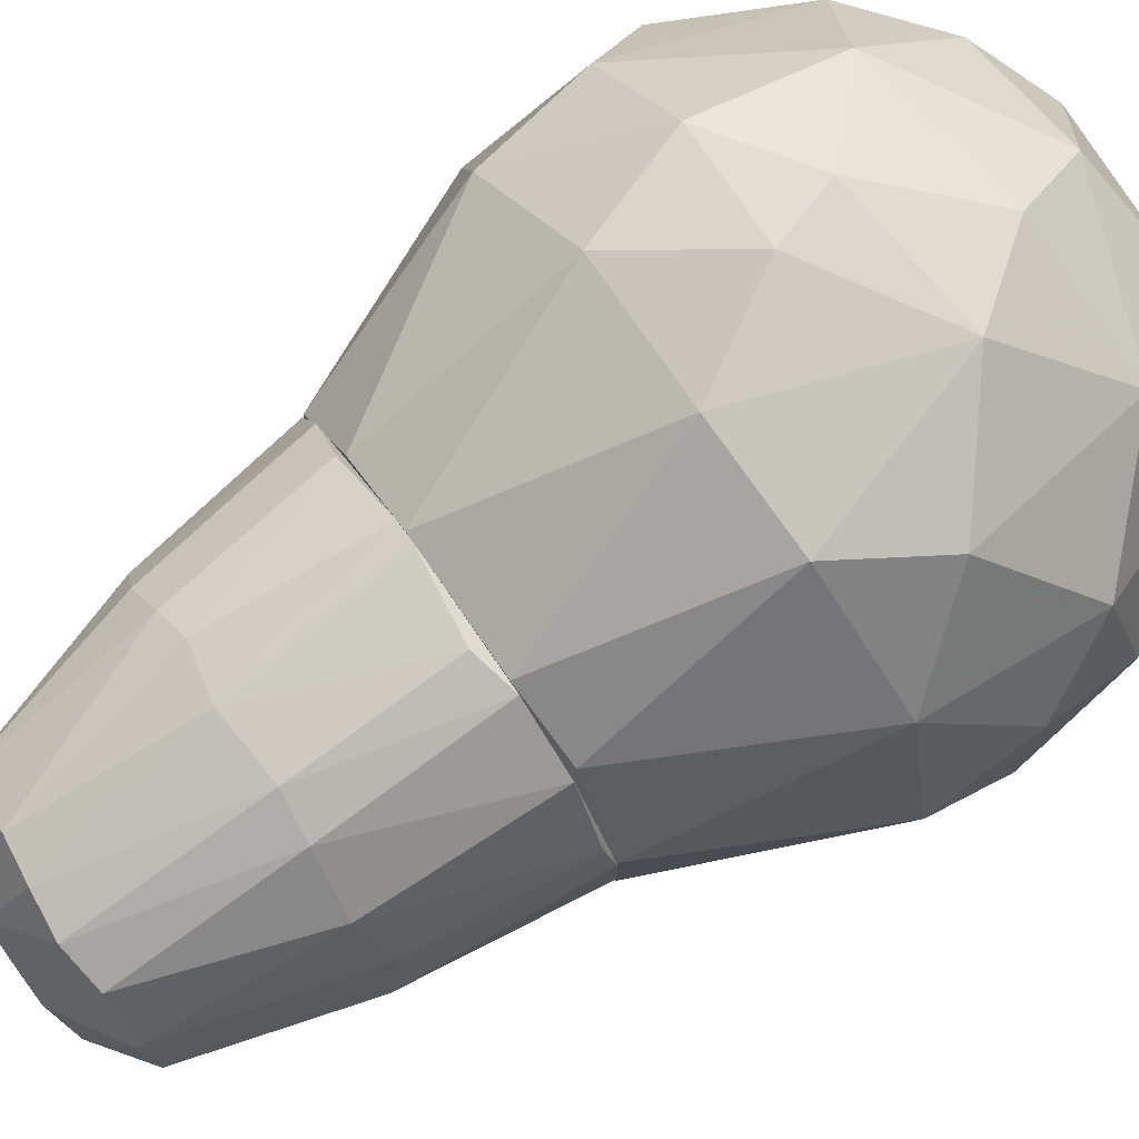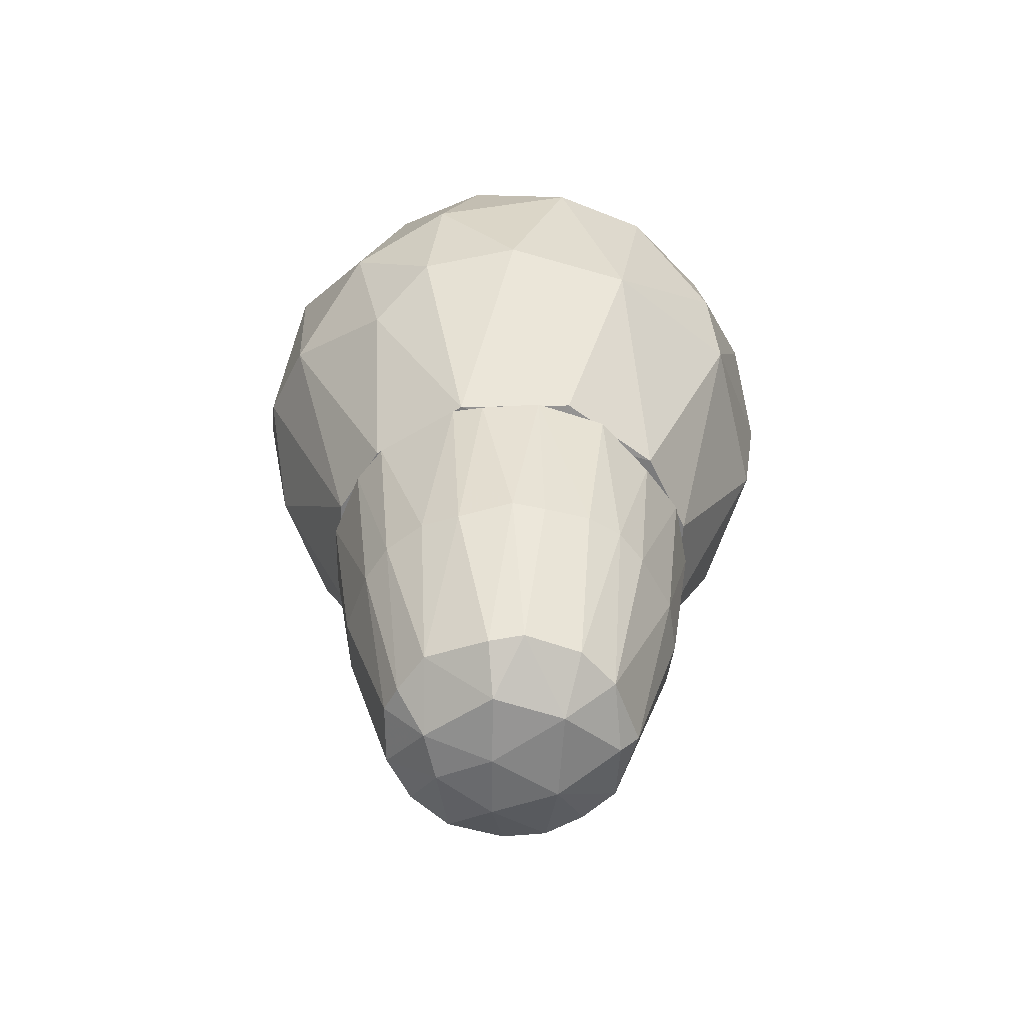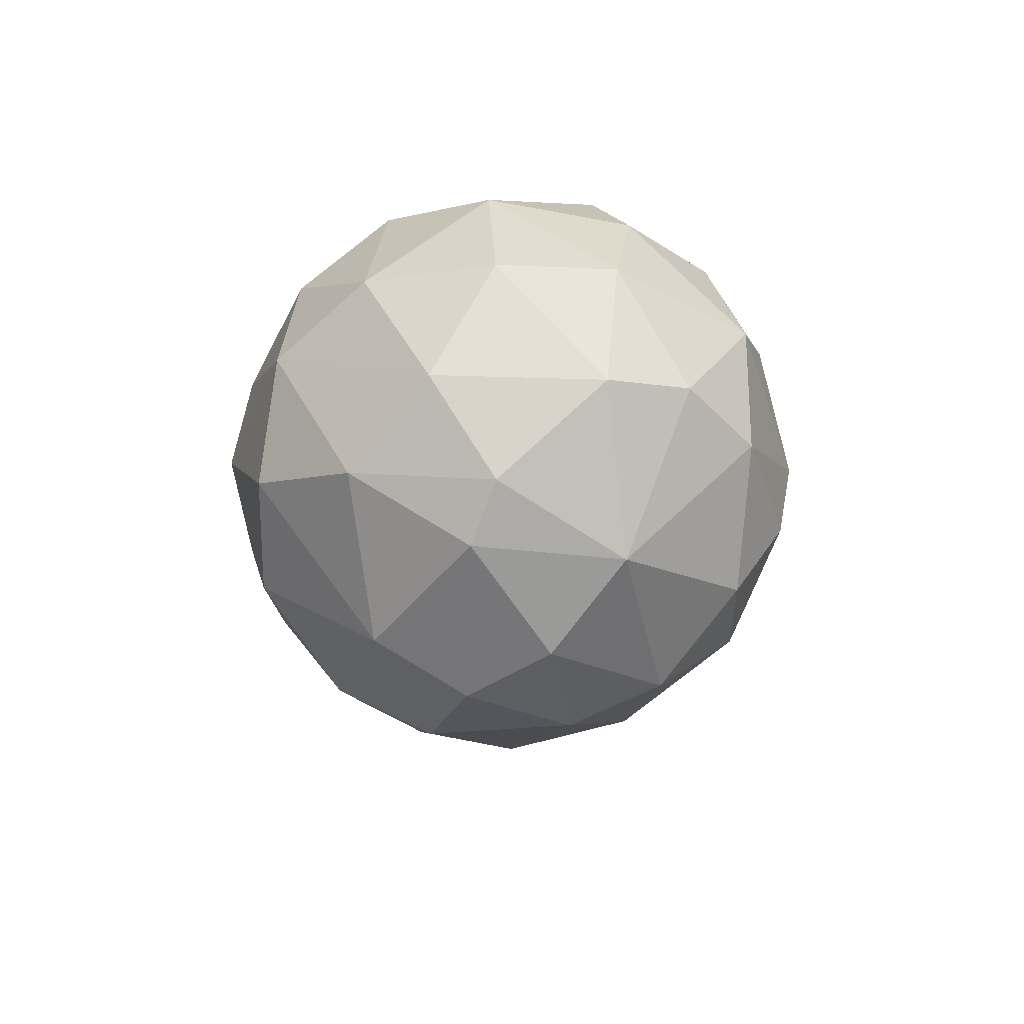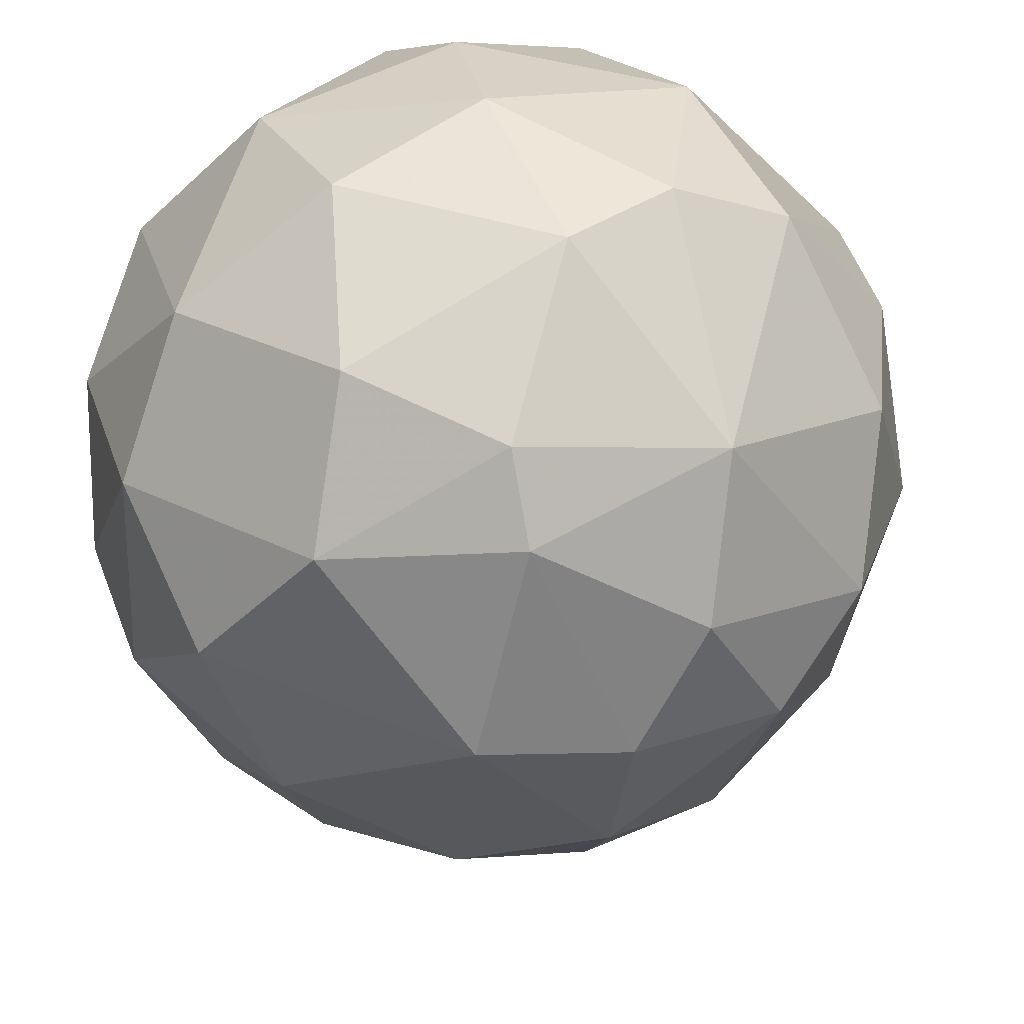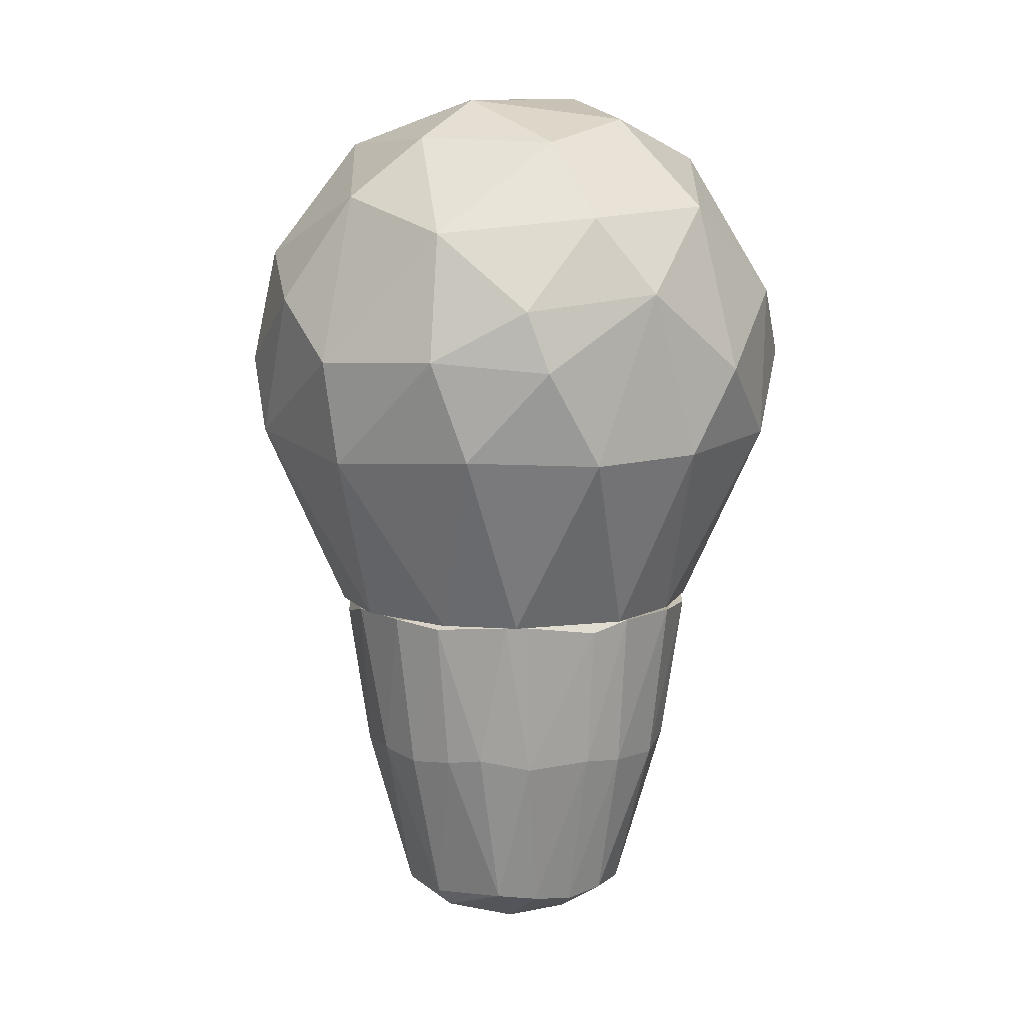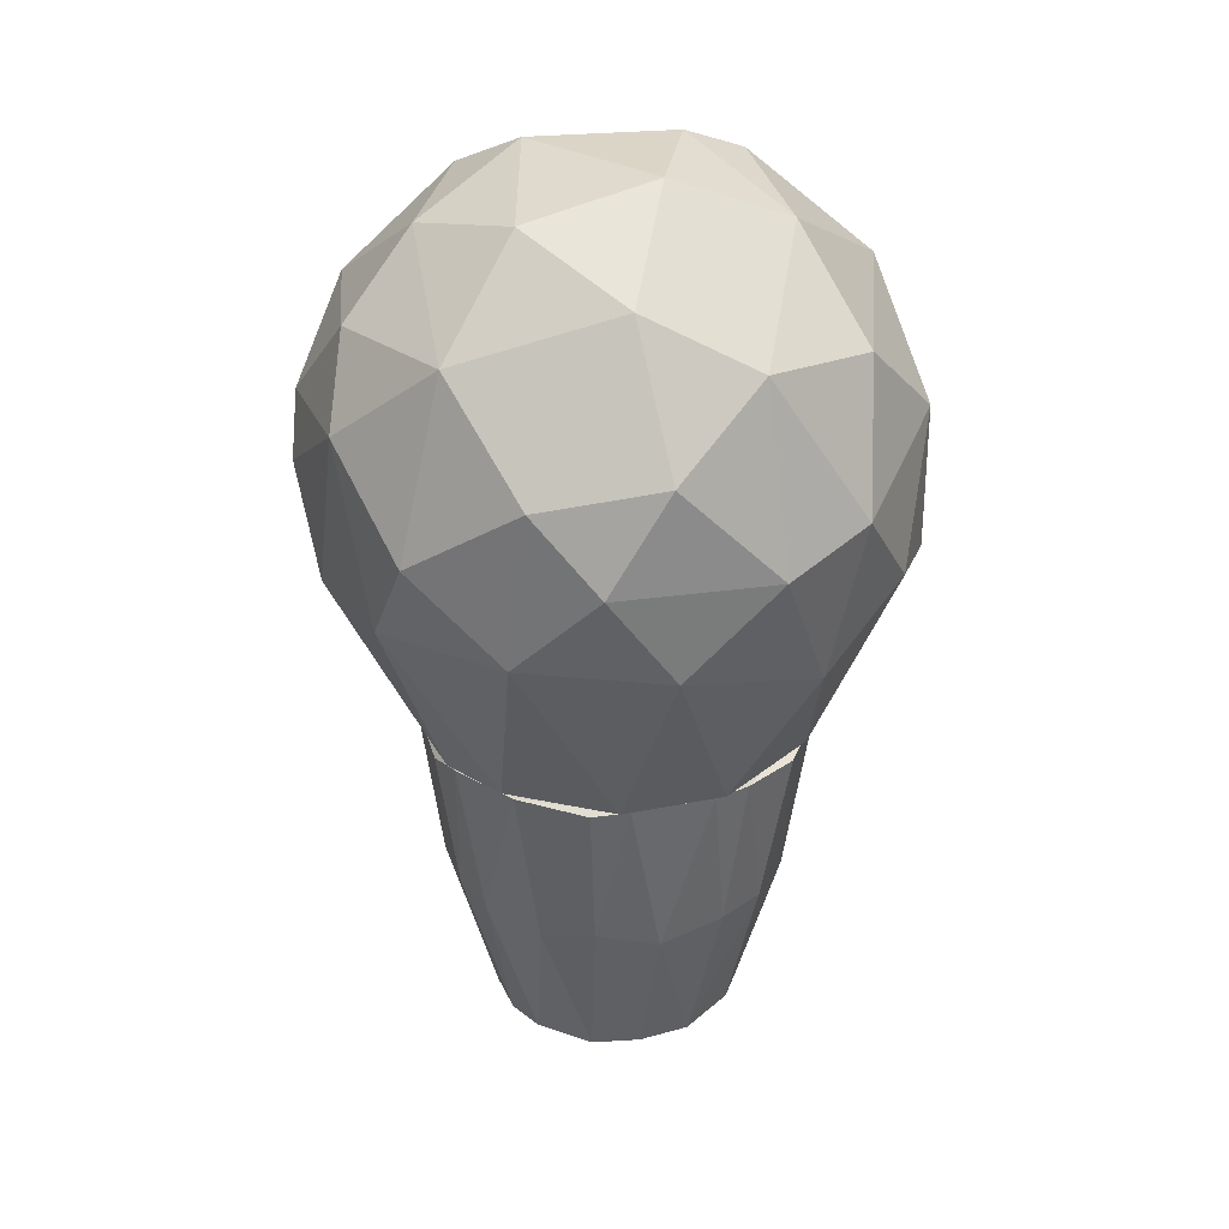
<metadata>
{"format":"obj","ext":"obj","renderer":"f3d","projection":"perspective","resolution":1024,"background":"white","views":[{"elev":78.2,"azim":-125.0,"up":"+Y"},{"elev":-58.5,"azim":31.8,"up":"+Z"},{"elev":77.2,"azim":32.3,"up":"+Z"},{"elev":-13.6,"azim":3.5,"up":"+Y"},{"elev":9.2,"azim":164.2,"up":"+Z"},{"elev":30.5,"azim":-106.4,"up":"+Z"}]}
</metadata>
<code>
o convex_0
v -0.01018 -0.02031 -0.02179
v 0.004706 0.02195 -0.02179
v 0.007086 0.02135 -0.02179
v -0.00124 -0.001861 -0.06525
v 0.02018 -0.01079 -0.02179
v -0.02089 0.00885 -0.02239
v 0.005896 0.01361 -0.05929
v 0.008871 -0.01138 -0.05988
v -0.01375 -0.004832 -0.05988
v 0.01899 0.005875 -0.04025
v -0.00839 0.01183 -0.05988
v -5.5e-05 -0.01972 -0.04084
v -0.02089 -0.009002 -0.02179
v 0.01423 -0.000667 -0.06048
v -0.00898 0.02075 -0.02179
v 0.01899 0.01242 -0.02179
v 0.008871 -0.02091 -0.02239
v -0.007195 -0.01258 -0.05989
v -0.0197 0.000515 -0.04204
v -0.00422 0.01956 -0.04025
v -0.01553 -0.01257 -0.04084
v -0.01494 0.01302 -0.04144
v 0.01304 0.0154 -0.04025
v 0.01721 -0.01019 -0.04084
v 0.01245 0.00766 -0.05988
v -0.01256 0.00647 -0.06048
v 0.02197 -0.003047 -0.02358
v 0.002321 0.006465 -0.06465
v 0.01066 -0.01674 -0.04084
v 0.005301 -0.01317 -0.06048
v 0.003516 0.01956 -0.04084
v -0.00958 -0.01734 -0.04144
v -0.00541 -0.0221 -0.02179
v 0.01959 -0.001857 -0.04084
v 0.00828 -0.001857 -0.06406
v -0.003625 0.01361 -0.06048
v -0.01613 0.01599 -0.02179
v -0.00898 0.01778 -0.04084
v 0.01483 -0.01734 -0.02179
v -0.01851 -0.007216 -0.04084
v -0.00541 0.00468 -0.06465
v -0.01851 0.00766 -0.04025
v 0.02197 0.00468 -0.02179
v -0.01672 -0.01555 -0.02239
v -0.0066 -0.007812 -0.06346
v -0.02208 -0.004832 -0.02179
v -0.002431 -0.01436 -0.05929
v 0.004706 -0.01912 -0.04204
v 0.01661 0.01123 -0.04084
v 0.002921 -0.008407 -0.06406
v 0.01483 0.01718 -0.02239
v 0.01304 -0.006026 -0.05988
v 0.005301 -0.0221 -0.02179
v -0.01434 0.00111 -0.05988
v 0.00947 0.01778 -0.03965
v -0.02208 0.00468 -0.02179
v -0.00541 -0.01912 -0.04084
v -0.00422 0.02195 -0.02298
v -0.00839 -0.002452 -0.06406
v -0.01018 -0.01079 -0.05929
v 0.01066 0.00647 -0.06227
v 0.01899 -0.006026 -0.04025
v 0.01364 -0.01436 -0.04144
v 0.001131 0.01421 -0.05989
f 28 36 64
f 3 2 1
f 3 1 5
f 1 2 13
f 13 2 15
f 3 5 16
f 10 14 25
f 7 23 25
f 22 11 26
f 8 29 30
f 2 3 31
f 5 1 33
f 14 10 34
f 4 28 35
f 13 15 37
f 22 6 37
f 22 37 38
f 15 20 38
f 11 22 38
f 36 11 38
f 20 36 38
f 37 15 38
f 24 5 39
f 17 29 39
f 5 33 39
f 19 9 40
f 21 13 40
f 9 21 40
f 26 11 41
f 28 4 41
f 11 36 41
f 36 28 41
f 6 22 42
f 22 26 42
f 16 5 43
f 10 16 43
f 5 27 43
f 34 10 43
f 27 34 43
f 1 13 44
f 13 21 44
f 32 1 44
f 21 32 44
f 13 37 46
f 19 40 46
f 40 13 46
f 18 45 47
f 29 17 48
f 30 29 48
f 12 47 48
f 47 30 48
f 16 10 49
f 10 25 49
f 25 23 49
f 8 30 50
f 35 8 50
f 4 35 50
f 45 4 50
f 30 47 50
f 47 45 50
f 3 16 51
f 16 49 51
f 49 23 51
f 24 8 52
f 8 35 52
f 35 14 52
f 33 12 53
f 17 39 53
f 39 33 53
f 12 48 53
f 48 17 53
f 9 19 54
f 19 42 54
f 42 26 54
f 23 7 55
f 31 3 55
f 7 31 55
f 3 51 55
f 51 23 55
f 37 6 56
f 6 42 56
f 42 19 56
f 19 46 56
f 46 37 56
f 1 32 57
f 32 18 57
f 33 1 57
f 12 33 57
f 47 12 57
f 18 47 57
f 15 2 58
f 20 15 58
f 2 31 58
f 31 20 58
f 41 4 59
f 26 41 59
f 45 9 59
f 4 45 59
f 9 54 59
f 54 26 59
f 21 9 60
f 18 32 60
f 32 21 60
f 9 45 60
f 45 18 60
f 7 25 61
f 25 14 61
f 28 7 61
f 14 35 61
f 35 28 61
f 5 24 62
f 27 5 62
f 14 34 62
f 34 27 62
f 24 52 62
f 52 14 62
f 8 24 63
f 29 8 63
f 24 39 63
f 39 29 63
f 7 28 64
f 20 31 64
f 31 7 64
f 36 20 64
o convex_1
v -0.003024 -0.034 0.009758
v 0.005299 0.03386 0.01095
v 0.007684 0.03266 0.01809
v -0.0322 0.003488 0.02166
v -0.02208 0.005872 -0.02179
v 0.02256 -0.003048 -0.02179
v 0.01959 -0.007213 0.03773
v -0.008982 -0.00245 0.04368
v 0.03387 -0.003646 0.01035
v -0.01434 -0.01793 -0.02179
v 0.01423 0.01777 -0.02179
v -0.02029 0.0279 0.01035
v -0.02922 -0.01793 0.01333
v 0.0178 -0.02805 0.000839
v 0.02911 0.01837 0.01154
v 0.001134 0.02075 0.03773
v -5.5e-05 -0.02864 0.0294
v -0.007793 0.02135 -0.02179
v 0.02316 -0.02388 0.01987
v 0.006488 -0.0221 -0.02179
v 0.02435 0.01301 0.03118
v -0.01731 0.02254 0.03
v -0.03279 0.002896 0.000237
v -0.02148 -0.02031 0.02821
v -0.01493 -0.02983 0.001434
v 0.02792 -0.01733 -0.000358
v -0.02744 -0.01435 -0.005118
v -0.02744 0.01896 0.001427
v 0.02733 0.01778 -0.000953
v 0.007684 0.007659 0.04309
v 0.004702 -0.01554 0.0407
v -0.02267 0.004683 0.03595
v 0.01423 0.02968 0.000237
v 0.03149 -0.000664 0.02404
v -0.001244 0.03265 -0.000358
v -0.008385 0.03206 0.01987
v -0.01612 -0.02924 0.01868
v -0.02863 0.01718 0.01927
v 0.01661 0.02552 0.02701
v -0.01017 0.01301 0.04071
v -0.01136 -0.01554 0.03892
v 0.01185 -0.02805 0.02642
v 0.03328 -7.3e-05 0.001427
v -0.001244 -0.03102 -0.004523
v -0.02744 -0.007213 0.02999
v 0.0178 -0.01496 -0.02119
v 0.009464 -0.03281 0.01333
v -0.01434 0.02968 0.000244
v 0.0297 -0.01436 0.02047
v 0.01839 0.02909 0.01213
v -0.02208 -0.006024 -0.02179
v 0.005897 0.02194 -0.02179
v -0.03339 -0.007811 0.01035
v 0.02138 0.007659 -0.02179
v 0.0178 -0.01971 0.03237
v -0.001835 0.02909 0.02881
v -0.01553 0.01718 -0.02119
v -0.02326 -0.02448 0.003213
v 0.01542 0.01301 0.03833
v 0.03209 0.009445 0.01868
v -0.03279 0.01063 0.01095
v 0.007086 -0.03221 0.000237
v 0.003512 -0.008402 0.04368
v -0.006 -0.02209 -0.02179
f 108 89 128
f 69 70 74
f 70 69 75
f 75 69 82
f 74 70 84
f 83 78 90
f 69 87 92
f 93 75 97
f 85 71 98
f 66 97 99
f 67 66 100
f 76 86 100
f 66 99 100
f 65 81 101
f 88 77 101
f 81 88 101
f 89 65 101
f 86 76 102
f 76 92 102
f 68 96 102
f 96 86 102
f 85 79 103
f 80 86 104
f 72 94 104
f 94 80 104
f 96 72 104
f 86 96 104
f 88 81 105
f 81 95 105
f 95 81 106
f 90 70 107
f 73 90 107
f 93 79 107
f 65 89 108
f 77 88 109
f 72 96 109
f 96 68 109
f 88 105 109
f 105 72 109
f 84 70 110
f 78 84 110
f 70 90 110
f 90 78 110
f 81 65 111
f 78 83 111
f 106 81 111
f 83 106 111
f 92 76 112
f 99 82 112
f 76 100 112
f 100 99 112
f 90 73 113
f 83 90 113
f 73 98 113
f 98 71 113
f 66 67 114
f 79 93 114
f 97 66 114
f 93 97 114
f 67 103 114
f 103 79 114
f 69 74 115
f 87 69 115
f 74 91 115
f 91 87 115
f 75 82 116
f 97 75 116
f 82 99 116
f 99 97 116
f 87 91 117
f 91 77 117
f 109 68 117
f 77 109 117
f 70 75 118
f 75 93 118
f 107 70 118
f 93 107 118
f 71 95 119
f 106 83 119
f 95 106 119
f 113 71 119
f 83 113 119
f 86 80 120
f 67 100 120
f 100 86 120
f 103 67 120
f 80 103 120
f 82 69 121
f 69 92 121
f 92 112 121
f 112 82 121
f 74 89 122
f 91 74 122
f 77 91 122
f 101 77 122
f 89 101 122
f 71 85 123
f 94 71 123
f 80 94 123
f 103 80 123
f 85 103 123
f 79 85 124
f 98 73 124
f 85 98 124
f 73 107 124
f 107 79 124
f 92 87 125
f 68 102 125
f 102 92 125
f 117 68 125
f 87 117 125
f 84 78 126
f 65 108 126
f 108 84 126
f 111 65 126
f 78 111 126
f 71 94 127
f 94 72 127
f 95 71 127
f 105 95 127
f 72 105 127
f 74 84 128
f 89 74 128
f 84 108 128

</code>
